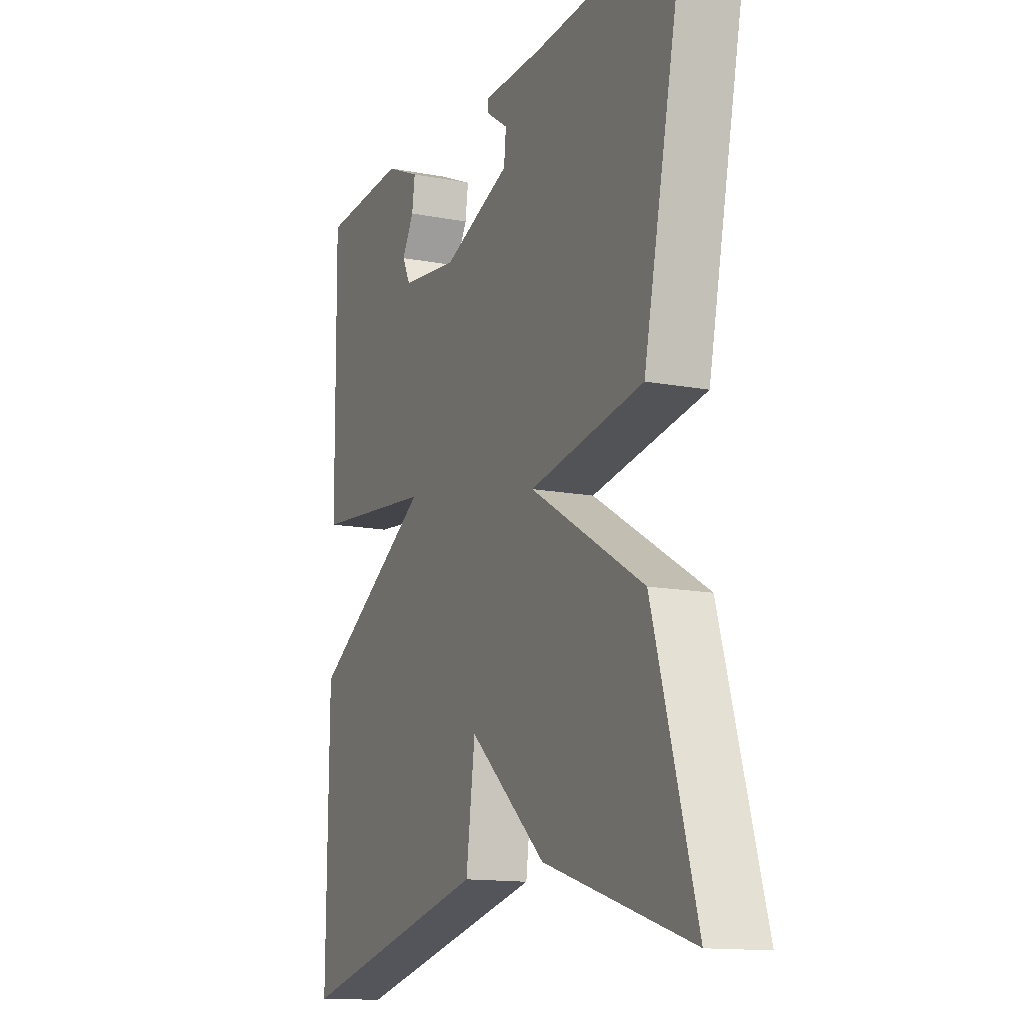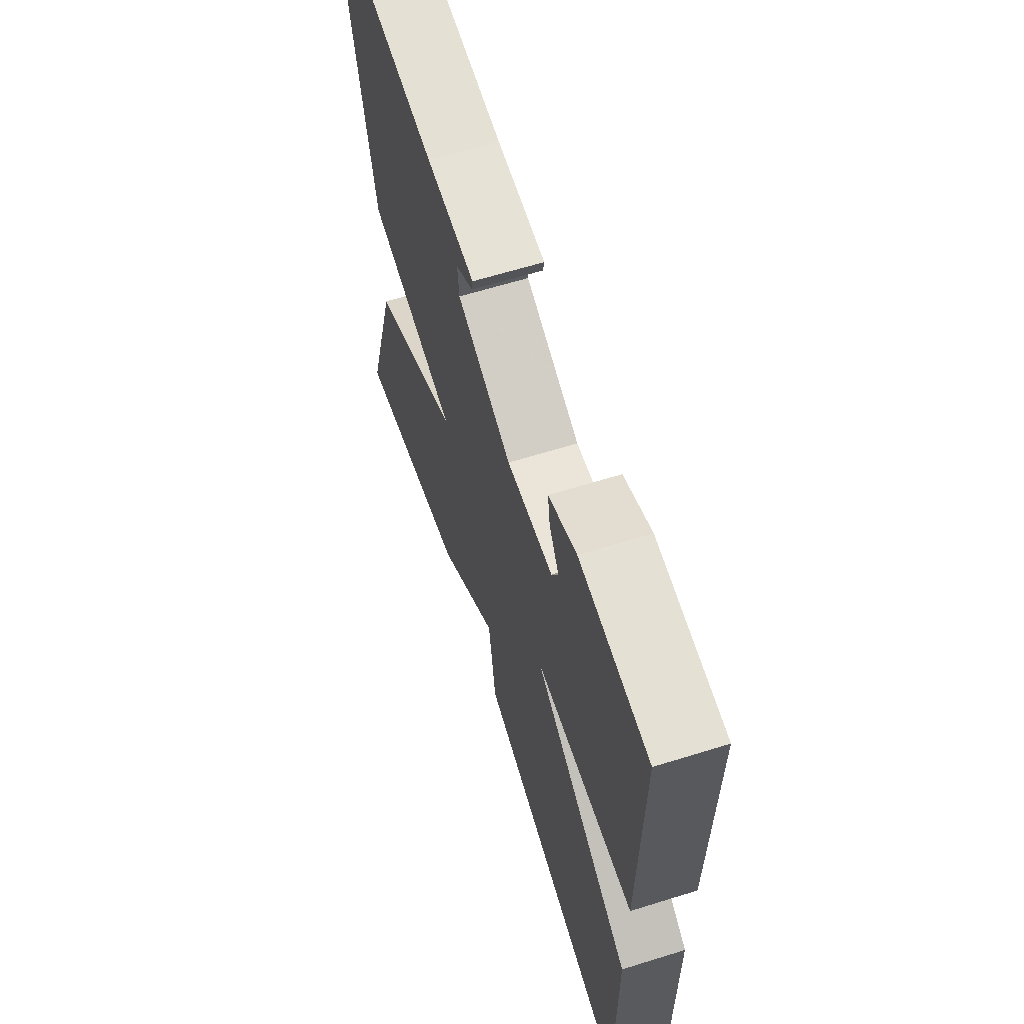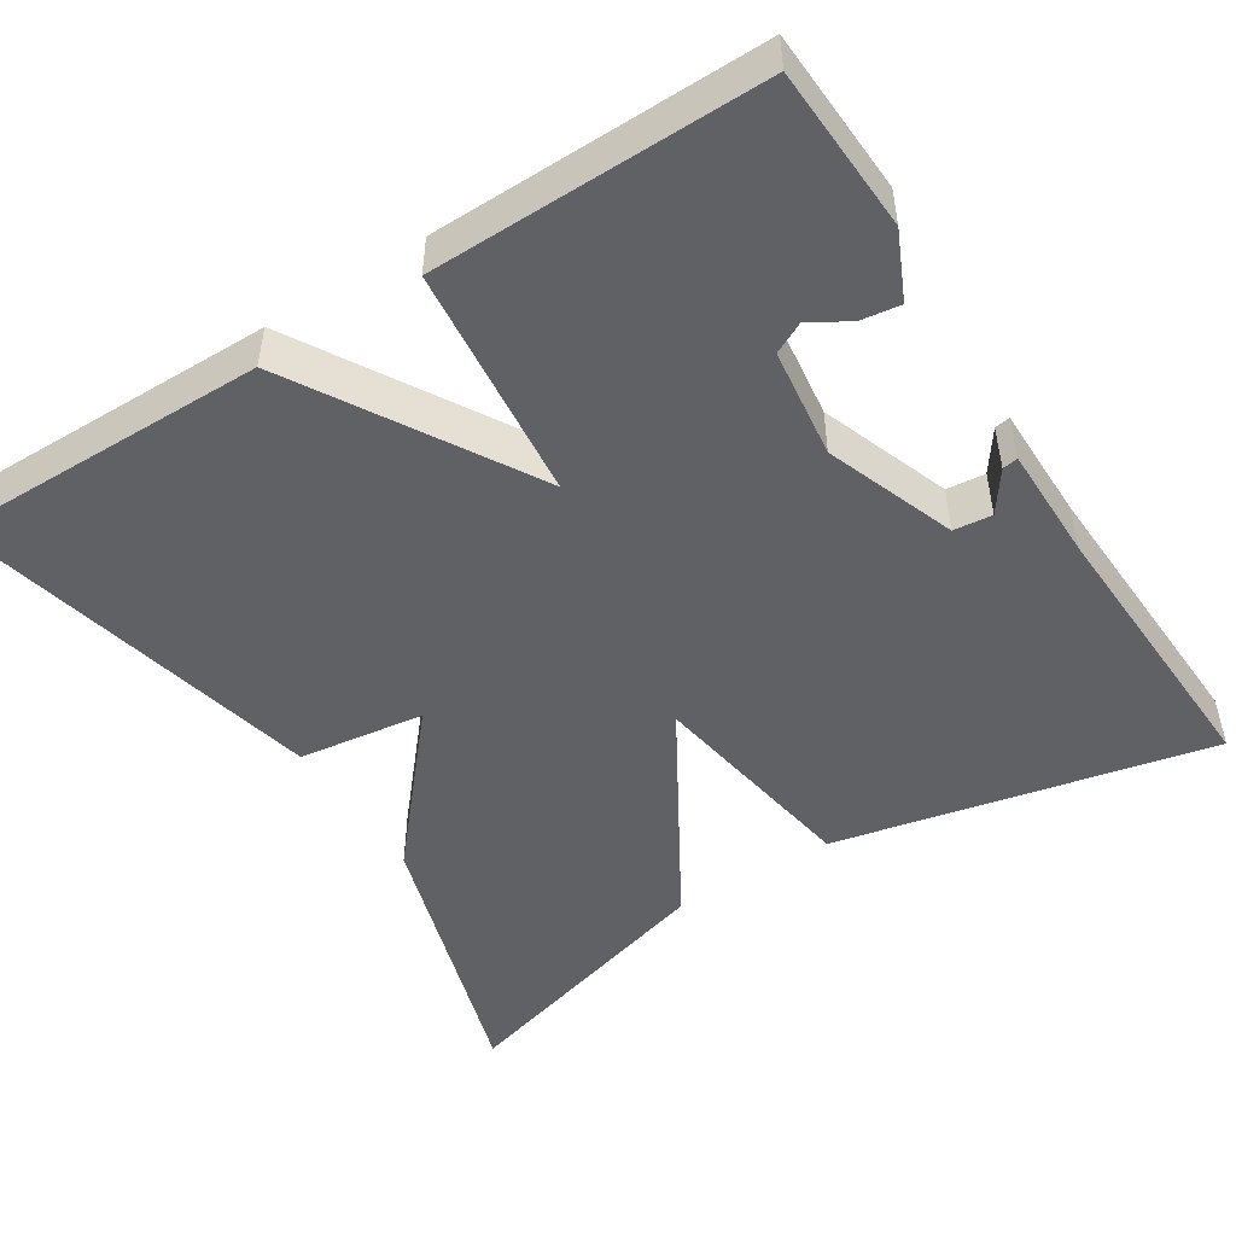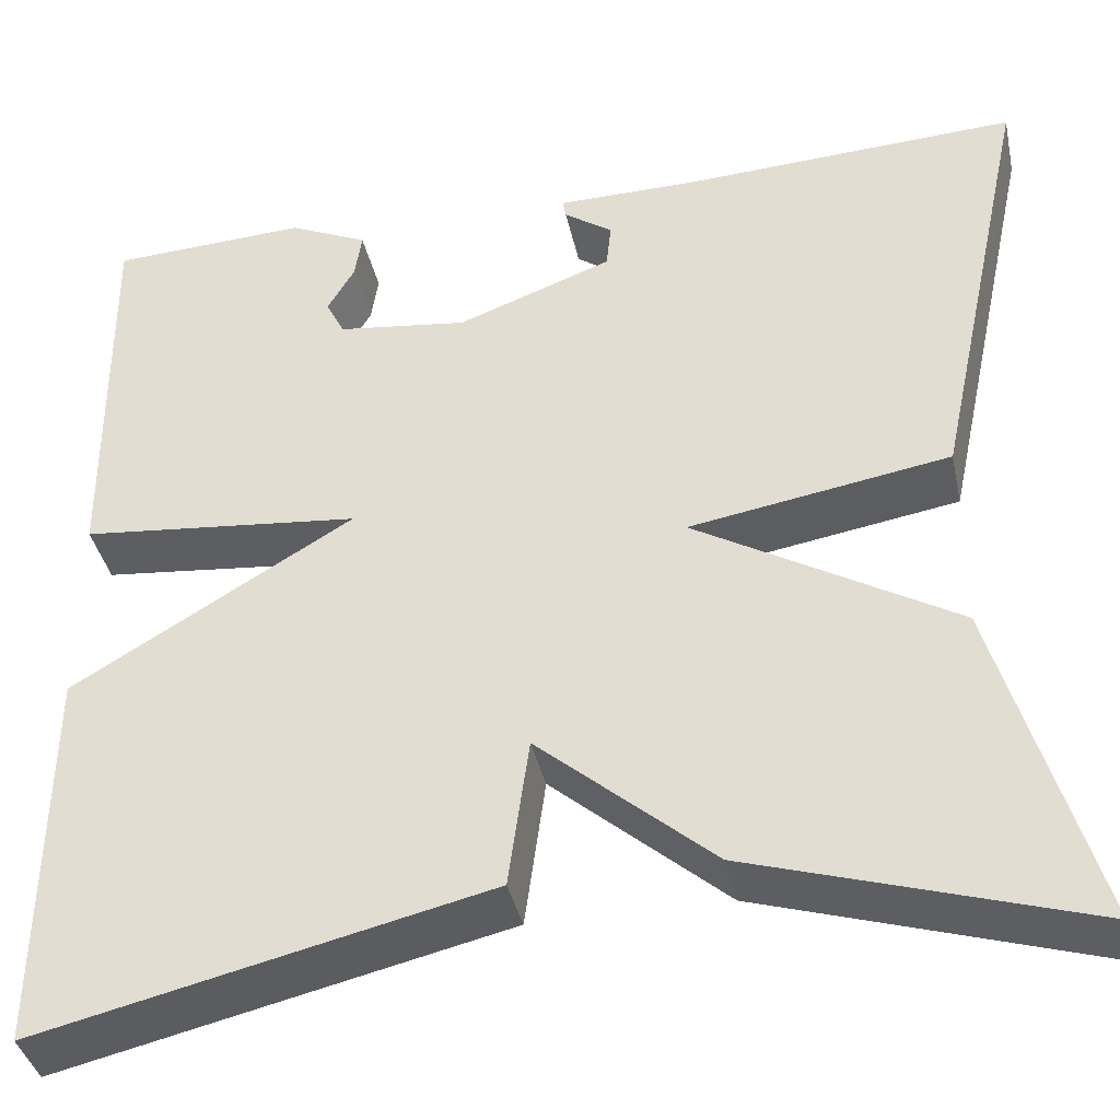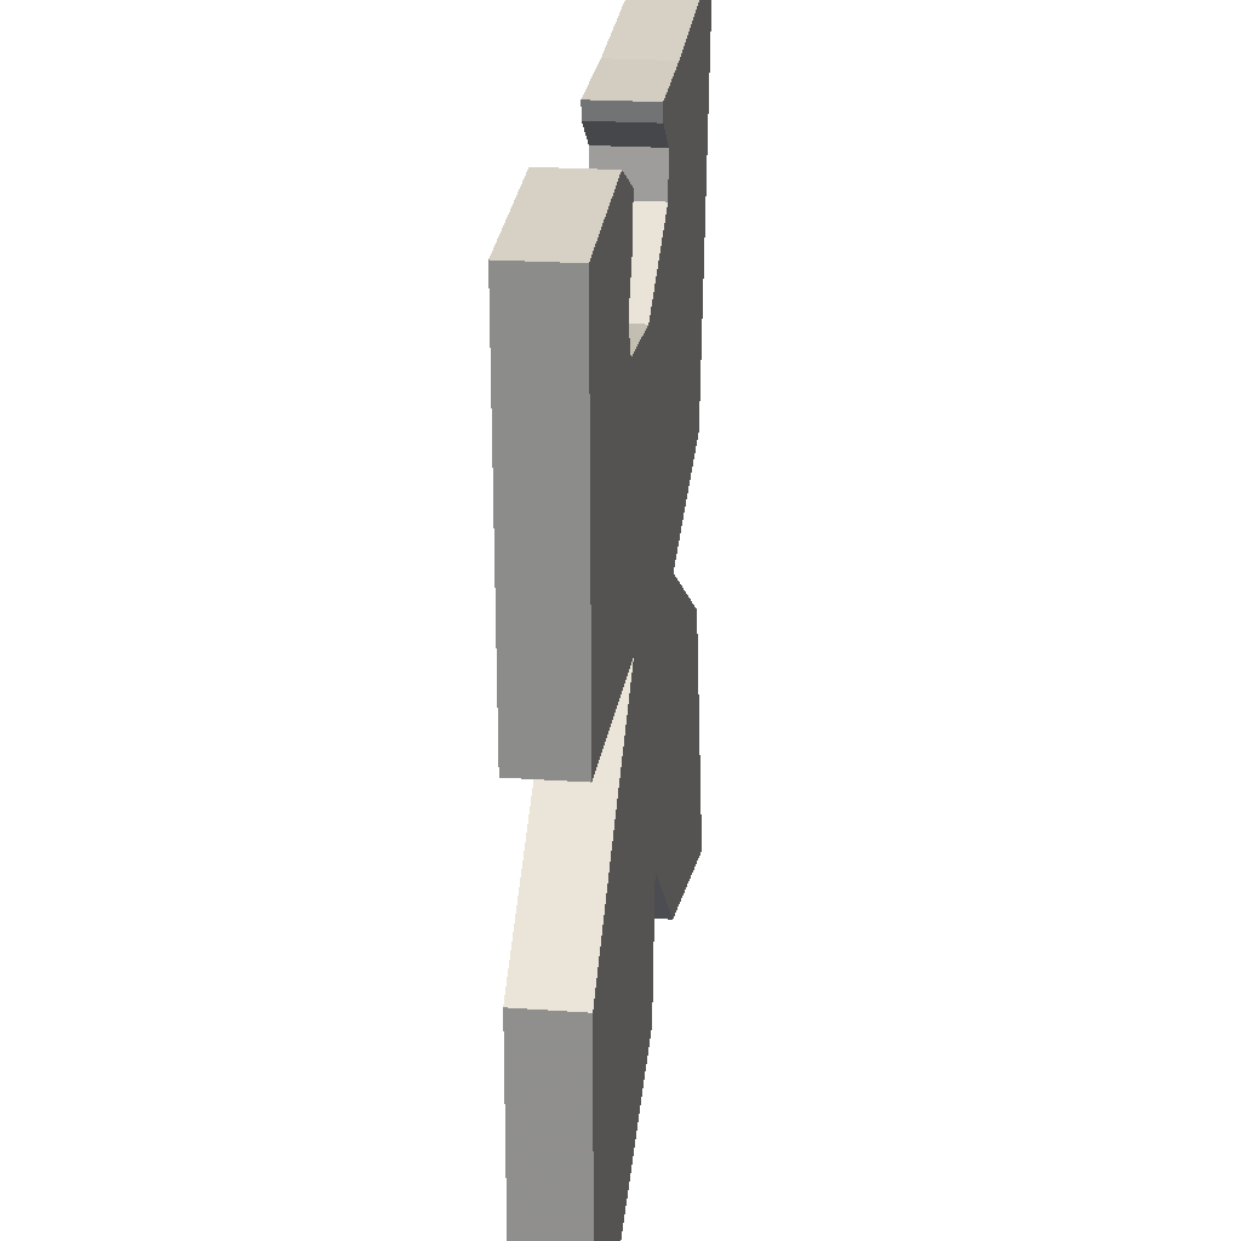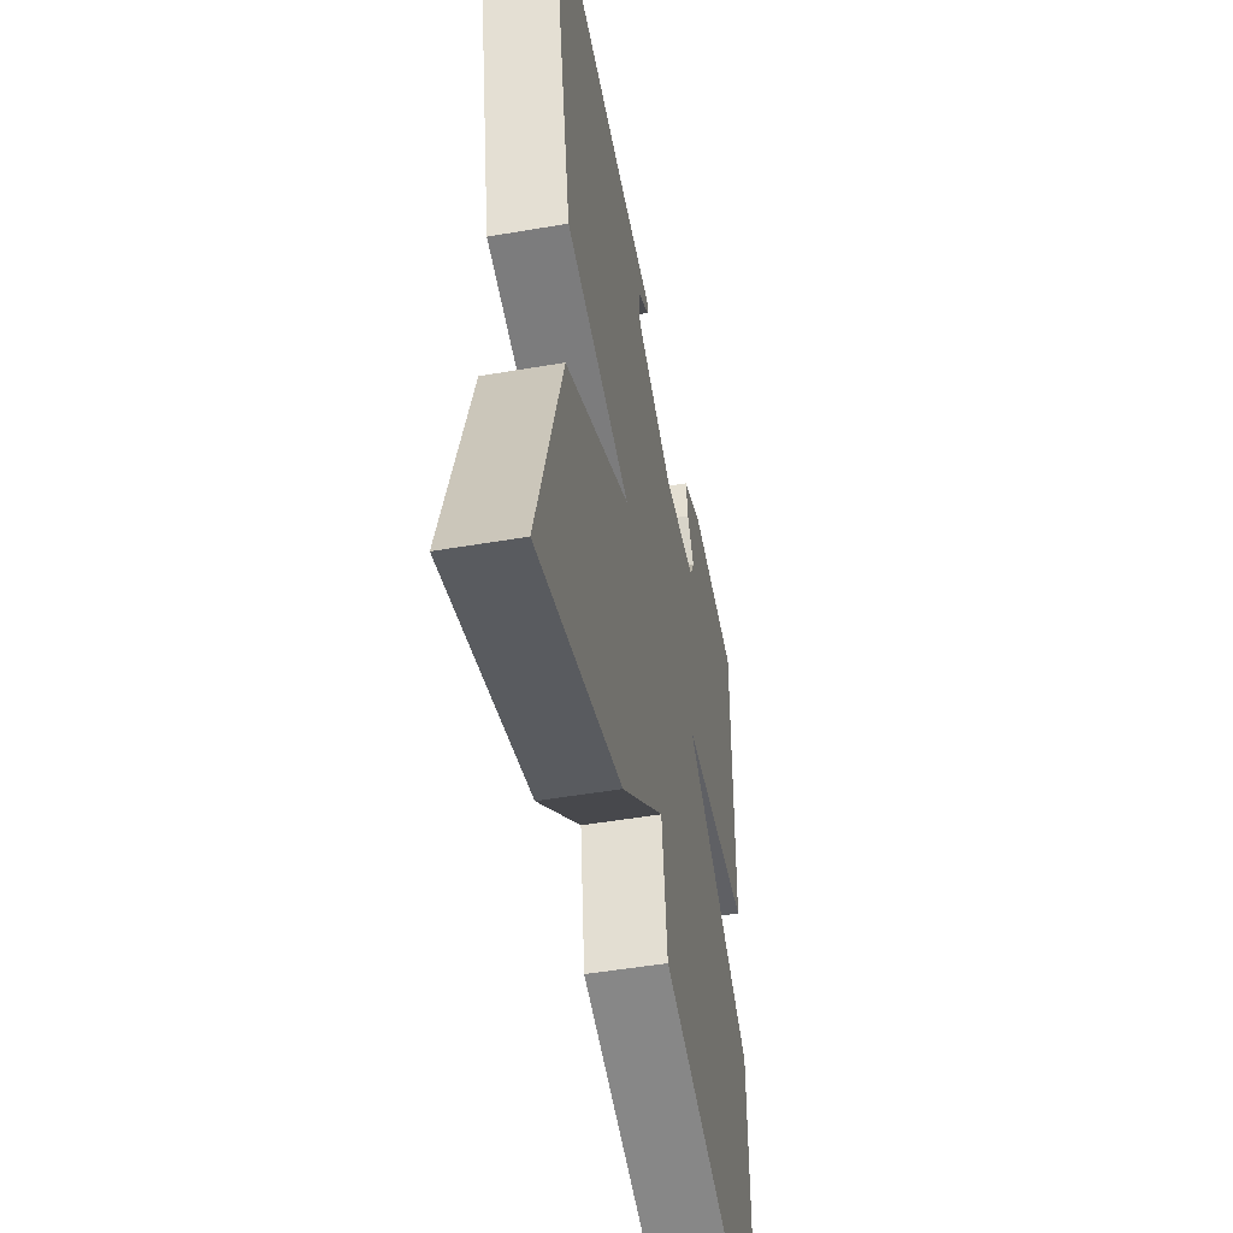
<metadata>
{"format":"obj","ext":"obj","renderer":"f3d","projection":"perspective","resolution":1024,"background":"white","views":[{"elev":-13.7,"azim":66.7,"up":"+Z"},{"elev":63.3,"azim":-107.5,"up":"+Z"},{"elev":-49.0,"azim":-57.6,"up":"+Y"},{"elev":-38.9,"azim":12.1,"up":"+Z"},{"elev":24.2,"azim":-83.5,"up":"+Z"},{"elev":-49.8,"azim":100.7,"up":"+Z"}]}
</metadata>
<code>
v -0.5 0.07 0.5
v -0.299 0.07 0.51
v -0.218 0.07 0.473
v -0.225 0.07 0.425
v -0.253 0.07 0.377
v -0.234 0.07 0.339
v -0.1 0.07 0.322
v 0.059 0.07 0.381
v 0.064 0.07 0.428
v 0.014 0.07 0.463
v 0.011 0.07 0.482
v 0.153 0.07 0.483
v 0.5 0.07 0.5
v 0.401 0.07 0.04
v 0.135 0.07 -0.004
v 0.401 0.07 -0.16
v 0.5 0.07 -0.5
v 0.158 0.07 -0.394
v -0.021 0.07 -0.24
v -0.042 0.07 -0.394
v -0.5 0.07 -0.5
v -0.496 0.07 -0.104
v -0.209 0.07 0.067
v -0.496 0.07 0.096
v -0.5 0 0.5
v -0.299 0 0.51
v -0.218 0 0.473
v -0.225 0 0.425
v -0.253 0 0.377
v -0.234 0 0.339
v -0.1 0 0.322
v 0.059 0 0.381
v 0.064 0 0.428
v 0.014 0 0.463
v 0.011 0 0.482
v 0.153 0 0.483
v 0.5 0 0.5
v 0.401 0 0.04
v 0.135 0 -0.004
v 0.401 0 -0.16
v 0.5 0 -0.5
v 0.158 0 -0.394
v -0.021 0 -0.24
v -0.042 0 -0.394
v -0.5 0 -0.5
v -0.496 0 -0.104
v -0.209 0 0.067
v -0.496 0 0.096
f 23 24 1 2
f 21 22 23
f 20 21 23
f 19 20 23
f 18 19 23
f 17 18 23
f 16 17 23
f 15 16 23
f 14 15 23
f 13 14 23
f 12 13 23
f 9 10 11 12
f 8 9 12
f 8 12 23
f 7 8 23
f 6 7 23
f 5 6 23
f 2 3 4 5
f 2 5 23
f 26 25 48 47
f 47 46 45
f 47 45 44
f 47 44 43
f 47 43 42
f 47 42 41
f 47 41 40
f 47 40 39
f 47 39 38
f 47 38 37
f 47 37 36
f 36 35 34 33
f 36 33 32
f 47 36 32
f 47 32 31
f 47 31 30
f 47 30 29
f 29 28 27 26
f 47 29 26
f 1 25 26 2
f 2 26 27 3
f 3 27 28 4
f 4 28 29 5
f 5 29 30 6
f 6 30 31 7
f 7 31 32 8
f 8 32 33 9
f 9 33 34 10
f 10 34 35 11
f 11 35 36 12
f 12 36 37 13
f 13 37 38 14
f 14 38 39 15
f 15 39 40 16
f 16 40 41 17
f 17 41 42 18
f 18 42 43 19
f 19 43 44 20
f 20 44 45 21
f 21 45 46 22
f 22 46 47 23
f 23 47 48 24
f 24 48 25 1

</code>
